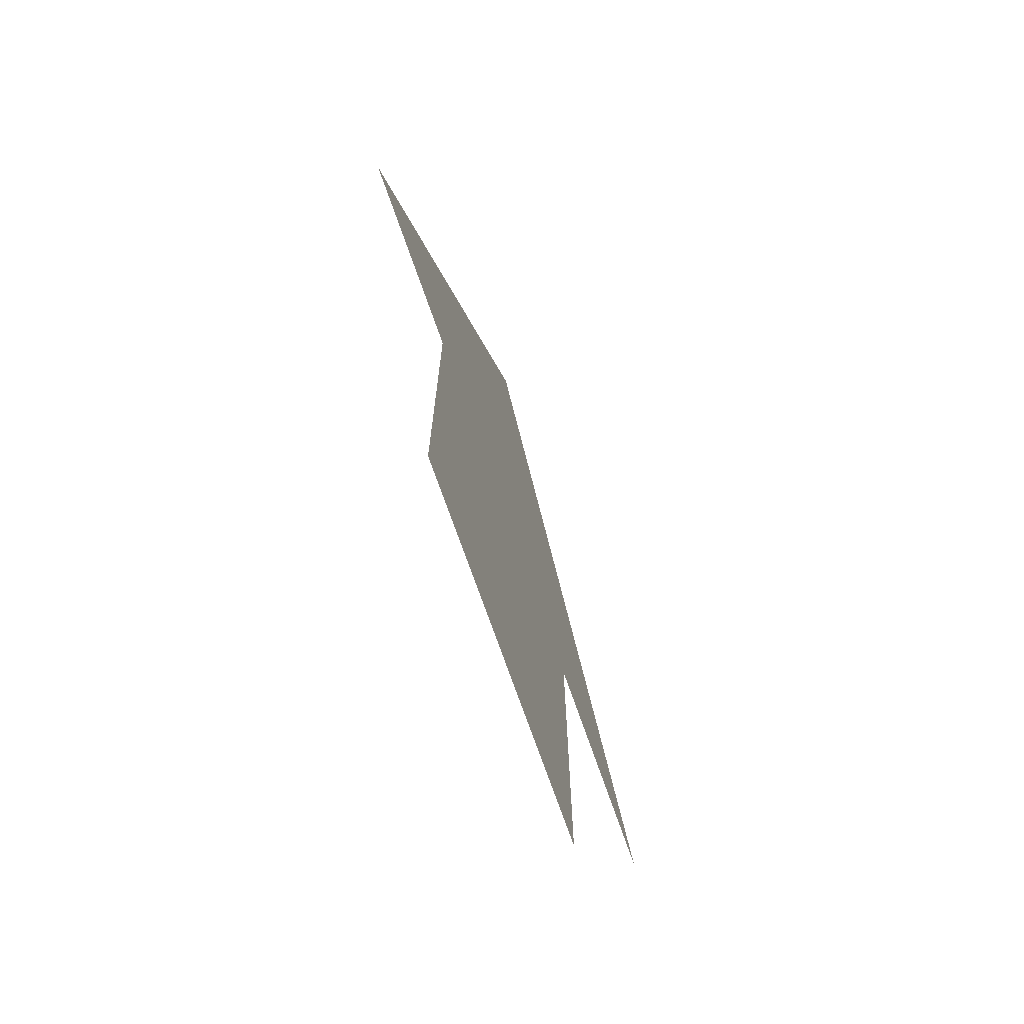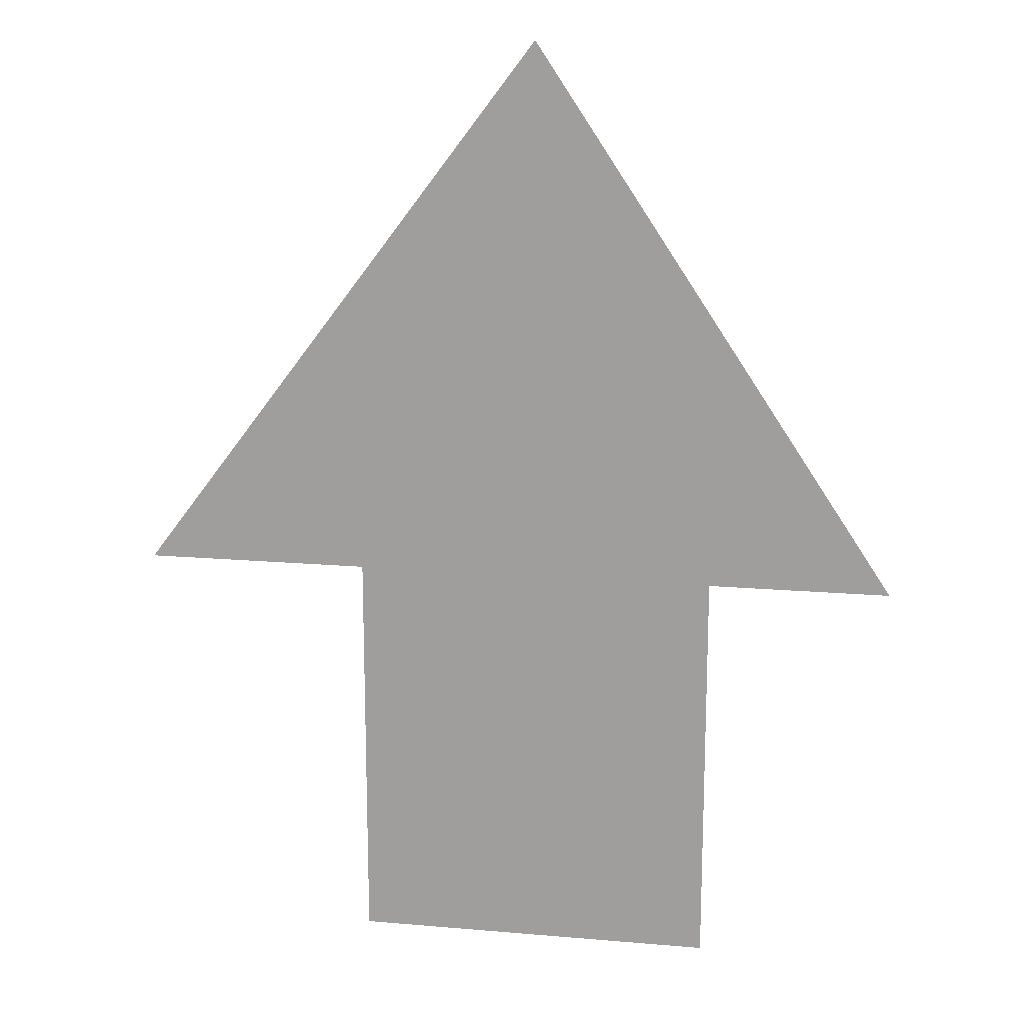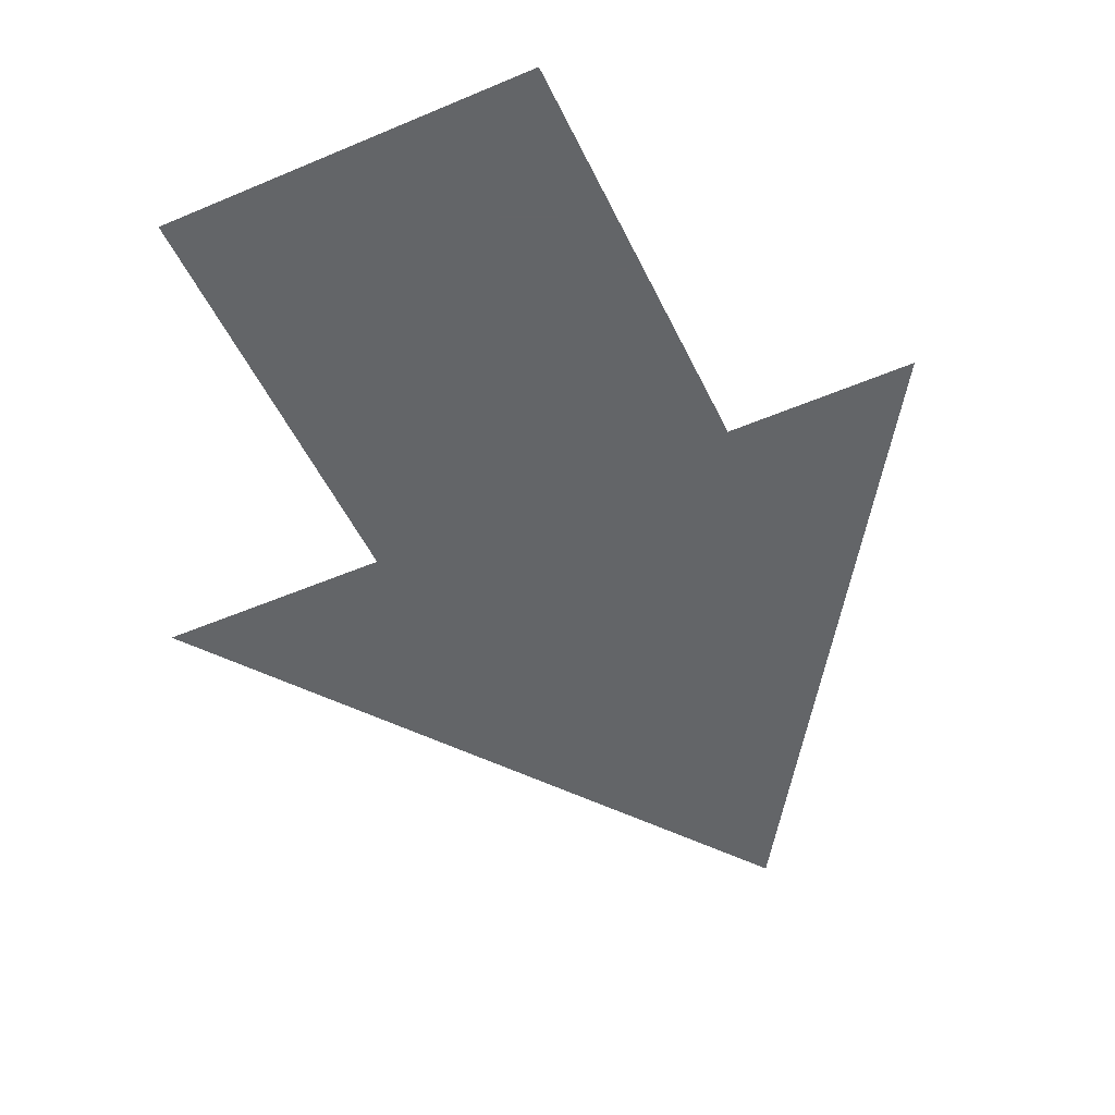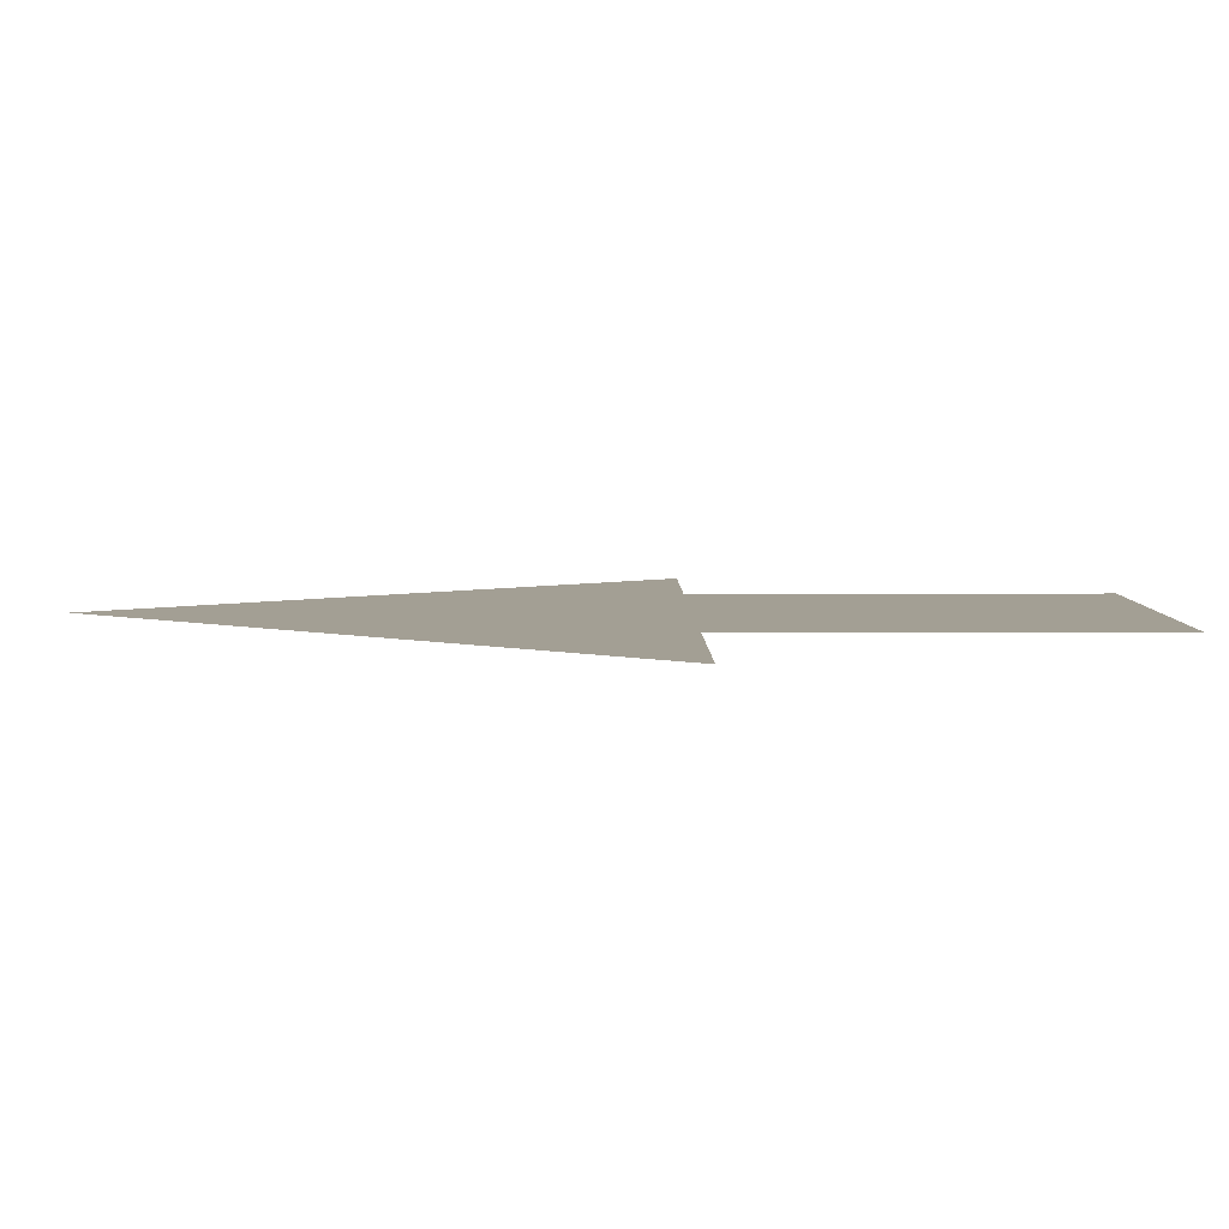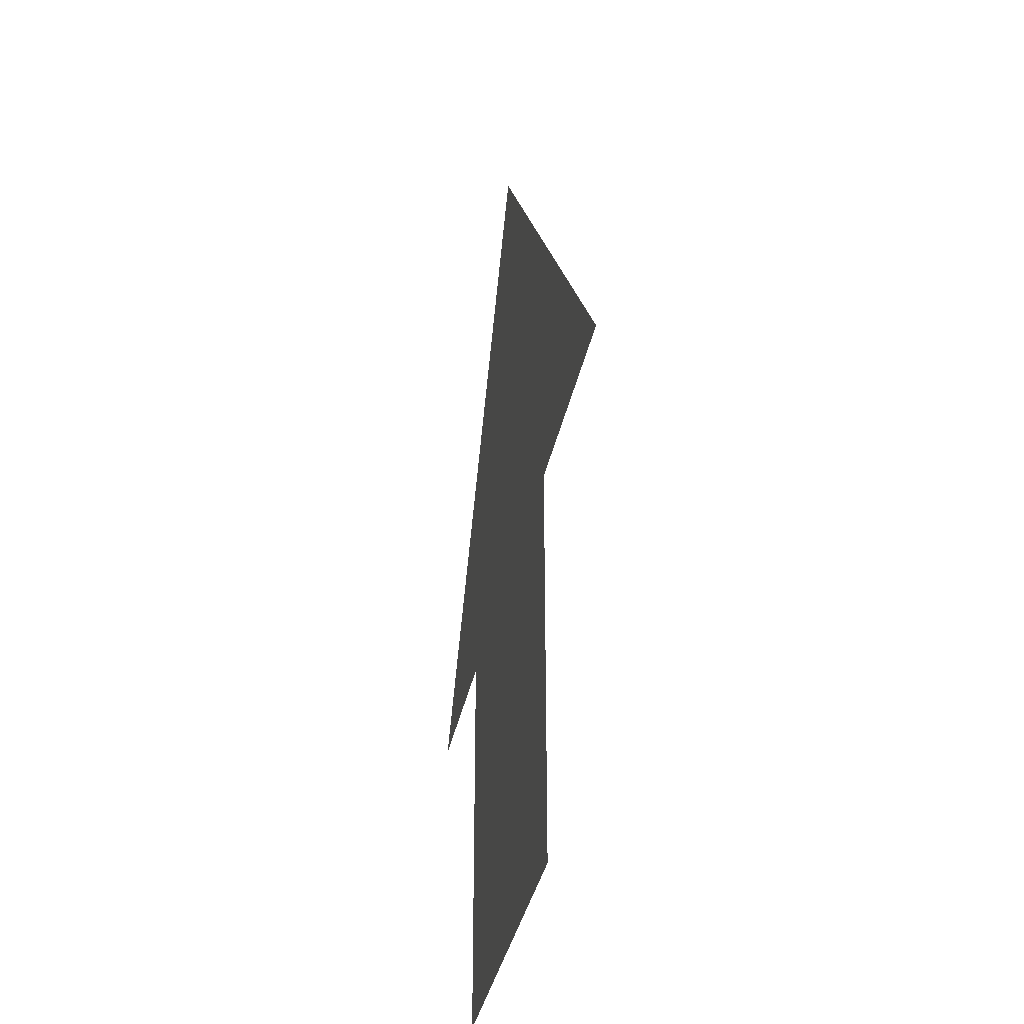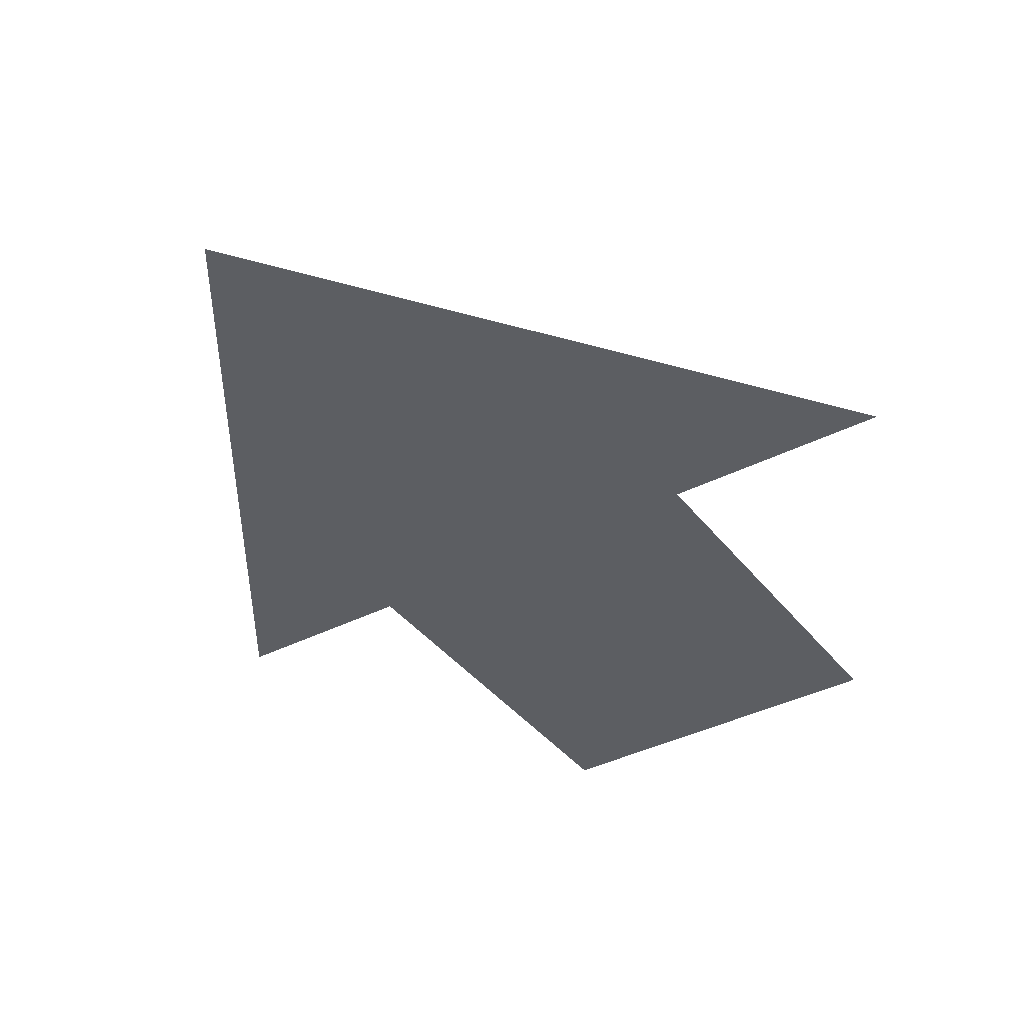
<metadata>
{"format":"obj","ext":"obj","renderer":"f3d","projection":"perspective","resolution":1024,"background":"white","views":[{"elev":-73.0,"azim":-70.7,"up":"+Z"},{"elev":16.7,"azim":-170.0,"up":"+Z"},{"elev":-51.4,"azim":-155.1,"up":"+Y"},{"elev":5.4,"azim":89.2,"up":"+Y"},{"elev":-35.3,"azim":79.0,"up":"+Z"},{"elev":-38.0,"azim":33.0,"up":"+Y"}]}
</metadata>
<code>
o if/204/4/2
v 0 0 40
v -12 0 4
v 12 0 4
v 28 0 4
v 0 0 48
v -32 0 0
v -24 0 4
v -16 0 0
v -16 0 -36
v -12 0 -32
v 12 0 -32
v 16 0 -36
v 16 0 0
v 36 0 0
f 1 2 3
f 1 3 4
f 1 4 5
f 1 5 6
f 1 6 7
f 1 7 2
f 2 7 8
f 2 8 9
f 2 9 10
f 2 10 3
f 3 10 11
f 3 11 12
f 3 12 13
f 3 13 14
f 3 14 4
f 4 14 5
f 9 12 11
f 9 11 10
f 7 6 8

</code>
